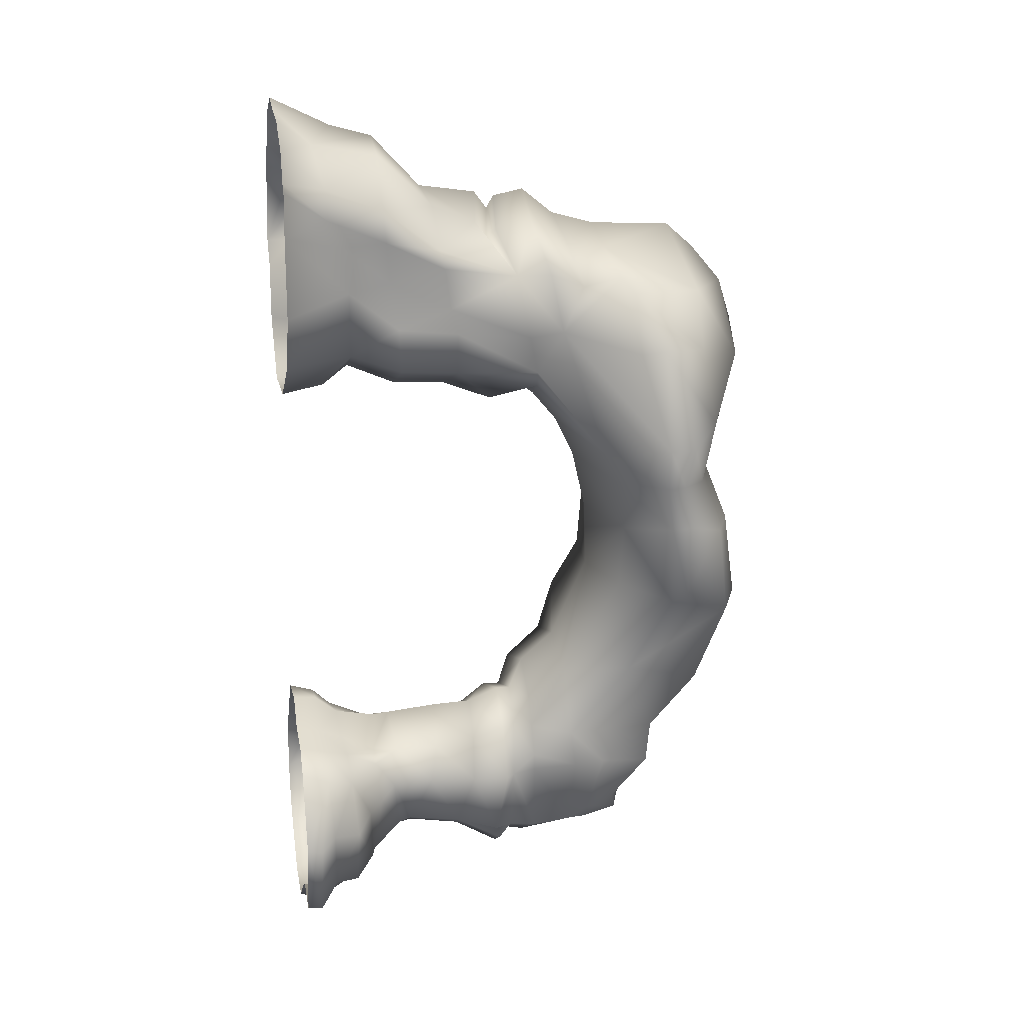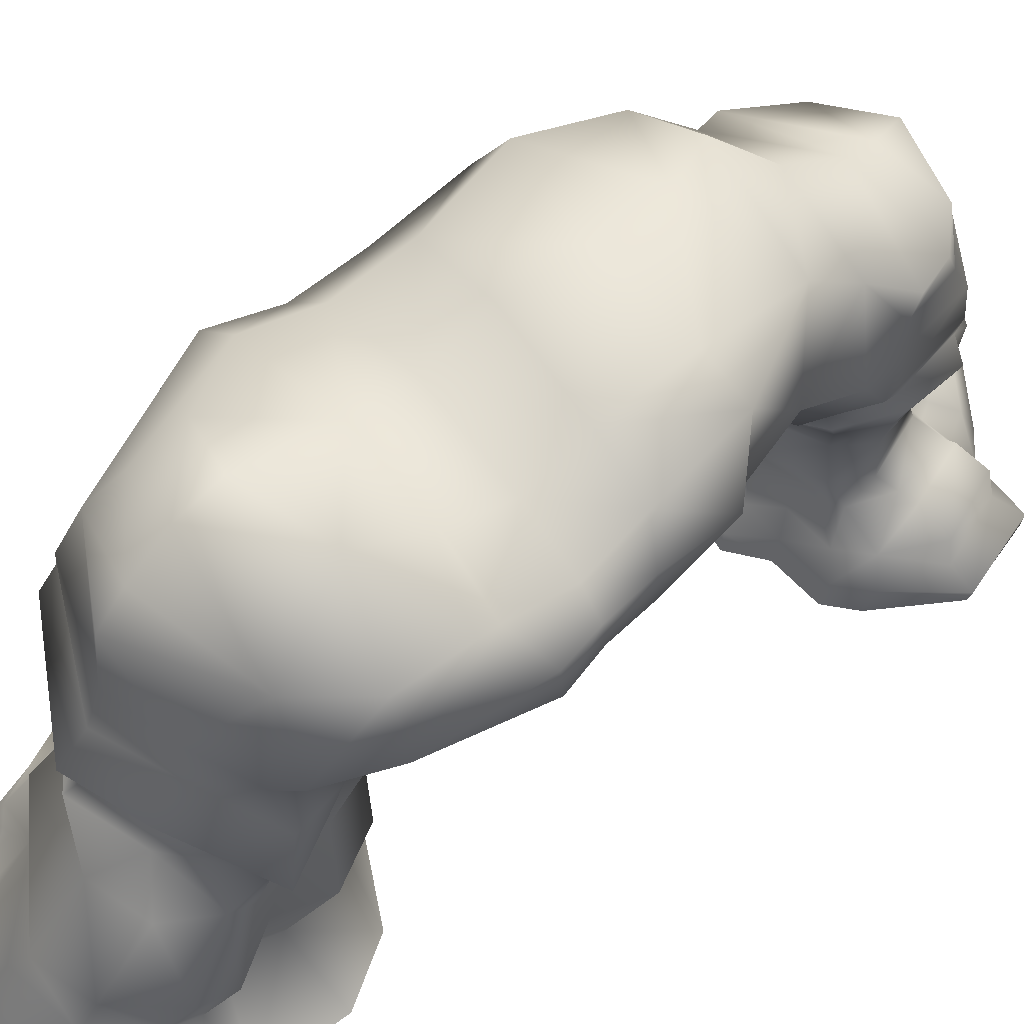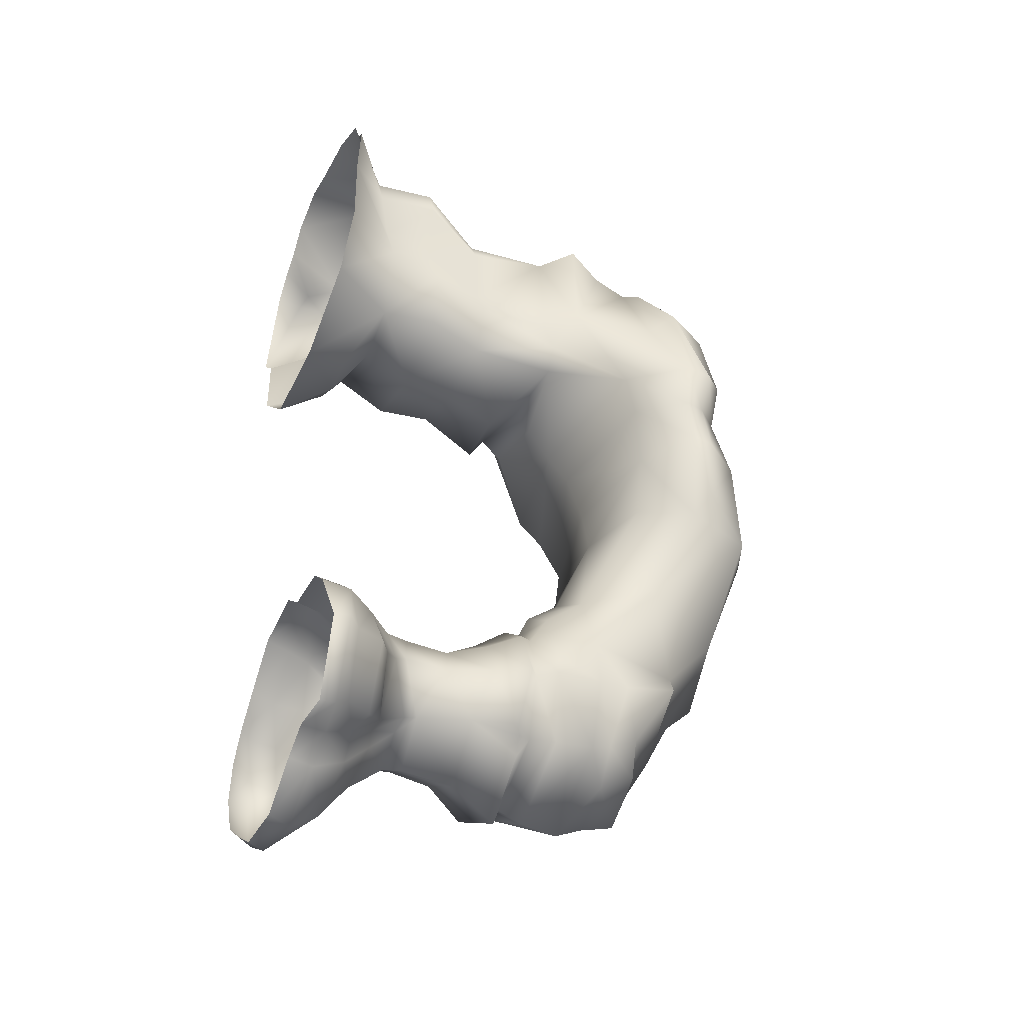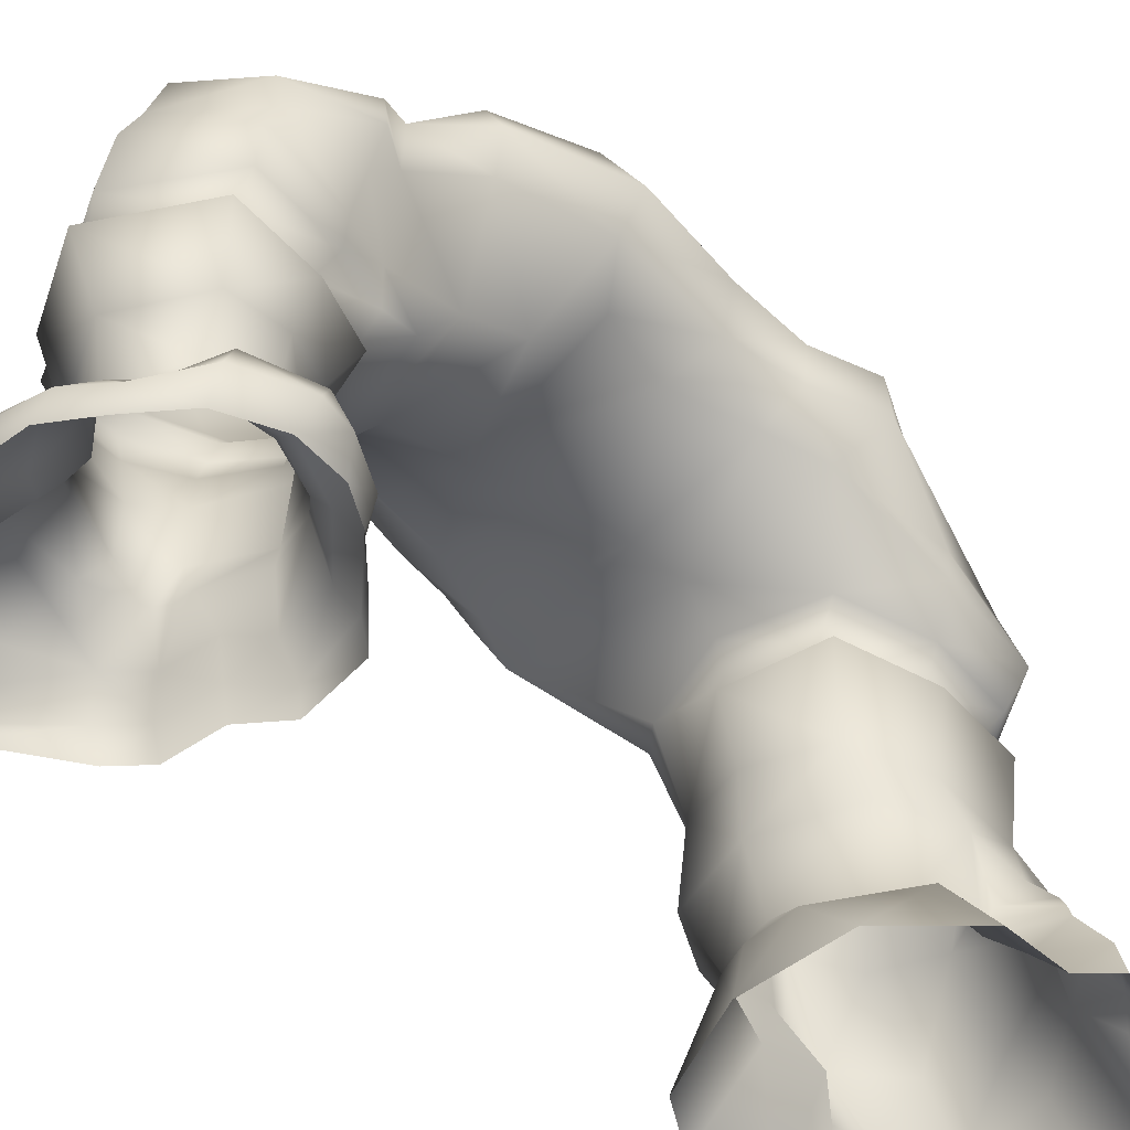
<metadata>
{"format":"obj","ext":"obj","renderer":"f3d","projection":"perspective","resolution":1024,"background":"white","views":[{"elev":17.0,"azim":79.6,"up":"+Z"},{"elev":57.8,"azim":50.7,"up":"+Y"},{"elev":-38.8,"azim":65.6,"up":"+Z"},{"elev":-43.4,"azim":-137.3,"up":"+Y"}]}
</metadata>
<code>
g default
v -167 0 415.1
v -74.52 0 446.1
v -45.85 118.7 391.4
v -124.5 935.4 -59.4
v -6.247 952.7 50.89
v -6.247 978.3 -31.16
v -222.5 106.6 -59.5
v -89.09 90.24 -152.7
v -185.8 0 -171.1
v -307.9 0 -59.02
v 255.5 0 204
v 262 0 45.66
v 157.9 131.7 73.53
v 128.6 123.9 162.2
v -358.9 0 108.5
v -295.7 0 281.5
v -285.2 50.36 266.9
v -262.4 96.35 251.7
v -294.2 115.2 107
v -345 49.85 108.2
v -229 660.5 103.7
v -24.75 674.6 178.3
v -6.247 831.9 175
v -168.5 821.5 82.41
v 218.9 562.7 -8.431
v 301 634.1 -246.9
v 376.1 753 -229.3
v -269.6 572.7 -42.02
v -266.6 535.4 121.7
v -272.9 620.2 -40.83
v -101.1 0 -868.7
v 21.46 0 -848
v 23.03 46.94 -850.8
v -101 49.57 -883
v -189.7 744.2 -972.3
v -9.399 756.5 -1094
v -30.63 732.3 -1163
v -143.2 710.3 -1099
v -264.8 44.84 -1233
v -183.5 29.58 -1289
v -166.4 0 -1285
v -240.8 0 -1229
v 321.1 0 -1076
v 275.1 0 -1233
v 278.6 29.64 -1234
v 328.6 31 -1076
v -277 0 -1146
v -268.4 0 -1065
v -294.4 39.26 -1083
v -300.1 46.77 -1135
v 204.6 448.1 -997.5
v 189.9 426.2 -1122
v 157.5 462.6 -1130
v 183 466.1 -998.5
v 11.37 452.1 -1241
v -154.7 448.3 -1152
v -122.7 474.4 -1123
v 9.494 464.3 -1207
v -131.9 460.4 -997.5
v -112 474.4 -995
v -99.2 445 -895.3
v 80.15 445 -834.5
v 76.02 474.2 -836.3
v -83.14 476.9 -889.4
v -2.555 856.3 -911.2
v -162.8 776.4 -911.2
v -191.9 869.6 -809.1
v -49.24 944 -819.5
v -123.2 568 -898.4
v -115.6 506.2 -890.6
v -117.7 504.4 -834.9
v -129.7 578.7 -775
v -190.4 683.4 -589.4
v 81.87 642.3 -551.5
v 40.06 649.4 -434.6
v -157.4 686.4 -456.5
v 233.7 683.4 -551.5
v 302.8 782.1 -575
v 350.6 767.6 -402.4
v 252.9 686.4 -422.4
v 11.24 986.4 -570.3
v -228.5 906.5 -642.5
v -195.2 883 -461.9
v -7.569 962.9 -437.5
v -228.5 774.9 -611.2
v -226.9 752.6 -416.7
v 148.8 439.7 -1166
v 174.4 0 -1227
v 171.8 48.45 -1228
v 190.8 53.46 -909.2
v 185.6 0 -899.1
v 235.2 0 -941
v 245.9 55.04 -955.8
v 60.78 573.2 -717.9
v 66.54 502.6 -775.3
v 153.3 504.4 -834.6
v 154.9 583.1 -770.7
v 9.731 0 -161.9
v 1.789 86.24 -145.9
v 103.6 137.9 -66.25
v 192.9 0 -65.69
v 75.26 68.76 365.5
v 220.4 0 370
v 249.3 0 308.9
v 153.2 90.22 282.9
v 101.4 670.7 145.1
v 203.3 847.8 66.55
v 147.4 949.4 -80.31
v 193.8 946.3 -593.6
v 186.2 926.9 -429
v 165 776.4 -911.2
v 164.7 874.5 -803.7
v 108.5 709.7 -1131
v -225.1 512.4 -14.97
v -229.1 475.8 111.5
v -256 634.1 -246.9
v -10.41 593.1 -246.9
v -4.945 541.2 -185.3
v -167.9 541.2 -148.6
v 169.6 503.2 -27.81
v 185.9 515 -97.21
v -42.51 523.7 251.7
v -70.73 465.8 234.7
v 71.78 447.9 182.6
v 94.85 517.2 204.6
v -225.4 207.6 156.3
v -205.1 165.5 183.5
v -181 118.7 257.8
v -225.4 199.1 218.7
v -171.3 237.7 -99.85
v -5.02 237.7 -149.3
v -4.033 137.9 -107.3
v -181 137.9 -36.66
v 147.5 237.7 -94.1
v 198.3 227.5 3.913
v 163.5 214.4 93.6
v 112.7 199.1 344.1
v 199.2 198.2 246.1
v 0.7667 199.1 373.7
v -308.2 730.2 -183.5
v -305.9 798.2 -193.7
v -284.7 815.6 -620.9
v -256.3 827.1 -426.6
v -162.8 687.8 -914.9
v -190.7 764.7 -788.3
v -211 835.2 -795.5
v -189.7 704.5 -965.2
v -108.8 363 -1115
v -98.48 387.4 -1005
v 19.71 360.4 -1184
v 150.8 345.9 -1113
v 178.4 377.9 -1006
v 55.98 386.9 -870
v 141.3 382.5 -925.3
v 161 445 -895.3
v -70.01 385 -925.6
v -166.6 113.4 -1201
v -190.3 114 -1071
v -134.2 172.5 -1044
v -128.1 157.7 -1164
v -89.54 218.3 -1122
v -104.6 161.2 -1186
v 219 113.4 -1201
v 141.7 109.9 -1194
v 167.6 152.2 -1175
v 210.8 145.9 -1051
v 271.2 114 -1071
v 119.8 215.9 -946.7
v 131 166.3 -948.1
v 151.3 165 -963.5
v -85.56 84.85 -910.4
v 21.92 92.12 -887.2
v 15.29 179.7 -905.3
v -77.47 166.7 -943.4
v -64.2 309.2 -949.7
v -79.96 216 -946.8
v 12.7 208.2 -902
v 12.42 313.9 -892
v -95.92 217 -1015
v -91.69 295 -1013
v -87.47 268.4 -1116
v 12.67 257.2 -1170
v 12.71 219.7 -1177
v 69.69 218.9 -1127
v 117.3 244.7 -1115
v 119.5 218.4 -1122
v 151.8 287.9 -1013
v 156.1 204.4 -1015
v 117.2 303.2 -949
v -232.3 0 -1005
v -254.8 32.61 -1011
v -100.7 164.9 -964.9
v -150.5 566.4 -979.2
v -145.8 509 -982.1
v 7.8 797.8 -1021
v 214.3 754.8 -972.3
v 147.8 470.5 -891.3
v 219 106.2 -974.1
v 206.3 588.5 -900.9
v 200.2 508 -949.2
v 195.7 509.1 -983.8
v 195.7 601.2 -981.9
v 230.1 710.6 -747.7
v 343.6 812.1 -402.4
v 340.7 804 -542.9
v 280.2 906.5 -604.6
v 301 883 -423.9
v 284.7 839.8 -41.39
v 222 465.8 111
v 280.5 523.7 121.7
v 217.2 202.8 183.8
v 171.4 92.21 223.7
v 270.3 0 294.6
v -48.03 447.7 211.2
v 66.75 428.3 169.6
v -178.8 439.4 98.21
v -182.5 460 -0.1177
v 9.815 503.1 -153.9
v -132.3 481.9 -139.2
v 162.4 352.8 -15.53
v 141.3 341.9 32.3
v 180.9 324.6 122.4
v -138.6 612.9 -671.1
v -12.7 950.6 -726.3
v -10.41 921.6 -208.3
v 168.5 893.3 -208.3
v -244.9 841.6 -208.3
v -249.1 607.2 90.49
v -35.05 587.1 200.6
v 98.1 593.4 154.9
v 252.9 597.1 91.82
v 279.4 713.3 -48.16
v 221.5 680.5 101
v 302.6 865.7 -192.4
v 259.4 702.4 73.87
v 329.2 750.2 -32.43
v 369.5 806.1 -229.3
v -9.987 446.6 -193
v -168.8 463.7 -156.3
v -226 437.9 -13.47
v -230 406.1 121.1
v -59.32 423.2 245.5
v 68.39 403.9 200.2
v 117.2 358.6 -107.4
v -6.716 343.7 -154.2
v -137.8 337.8 -116.6
v -225.4 226.8 14.61
v -225.4 212.7 118.4
v -194.6 297.6 148.2
v -192.9 322.8 3.644
v -3.512 298.1 268.7
v 167.8 318.7 157.5
v 113.2 309.4 239.7
v 145.8 520.9 -134.2
v -168.9 631.4 -972.6
v -150.5 652.9 -1094
v -24.86 658.9 -1189
v 92.43 646.9 -1158
v 194.4 662.5 -978.1
v 158.4 637.5 -1102
v 163.9 691.7 -1077
v 15.02 626.4 -319.7
v 282.1 663.7 -313.3
v -211.1 663.7 -331.1
v -259.2 738.2 -296.9
v -271.9 794 -306.8
v -212.6 838.9 -330.6
v -6.988 911.6 -319.2
v 187.8 880.5 -315.2
v 346.8 792.7 -313.2
v 306 838.9 -312.8
v 355 755.5 -313.2
v 169.9 513.6 -1129
v 169.9 592.5 -1122
v 2.453 516.5 -1222
v -157.7 513.6 -1129
v -157.7 596.4 -1121
v -21.01 601.3 -1217
v 175.2 506.2 -890.6
v -181 129 81.57
v -199.8 166 83.51
v -307.9 0 61.08
v -253.1 57.23 65.19
v -256.5 135.1 194.5
v -252.2 170.2 165
v -260.2 177.2 135.9
v -281.3 143.3 117.3
v -251.2 0 333.3
v -246.1 57.85 272.4
v -208.1 0 362.1
v 18.16 149 -1237
v -98.44 0 -1328
v -123.8 37.15 -1326
v 21.13 39.28 -1346
v 21.46 0 -1332
v 120.8 45.94 -1274
v 114.7 0 -1263
v 91.38 161 -1189
v 106.8 158 -1161
v 166.5 434.2 -1133
v 100.2 166.3 -948
v 84.43 0 -895.1
v 84.14 50.98 -905.8
v 155.2 157.7 -1164
v 183.2 172.9 -1040
v 237.6 66.3 -1197
v 283.2 61.83 -1068
v 2.1 0 429.8
v 121.7 0 416.3
v -133 83.74 -1271
v -170.7 66.15 -1252
v -247.9 97.29 -1205
v -177.9 0 -946.1
v -182 47.56 -959.5
v -152.7 101.4 -979.2
v -276.4 97.85 -1102
v -239.4 76.73 -1025
v 21.92 96.46 -1311
v 112.6 106.9 -1245
v 165.4 101.4 -929.5
v 69.92 97.16 -928.7
v -142.9 881.6 27.39
v -6.247 889.1 125.4
g rock_009 rock_009
f 1 2 3
f 4 5 6
f 8 9 7
f 7 9 10
f 12 13 11
f 11 13 14
f 16 17 15
f 17 18 15
f 15 18 20
f 18 19 20
f 21 22 24
f 24 22 23
f 25 26 27
f 28 29 30
f 32 33 31
f 31 33 34
f 35 36 38
f 38 36 37
f 39 40 42
f 42 40 41
f 44 45 43
f 43 45 46
f 48 49 47
f 47 49 50
f 51 52 54
f 54 52 53
f 55 56 58
f 58 56 57
f 56 59 57
f 57 59 60
f 61 62 64
f 64 62 63
f 66 67 65
f 65 67 68
f 70 71 69
f 69 71 72
f 73 74 76
f 76 74 75
f 77 78 80
f 80 78 79
f 82 83 81
f 81 83 84
f 85 73 86
f 86 73 76
f 55 58 87
f 87 58 53
f 89 45 88
f 88 45 44
f 91 92 90
f 90 92 93
f 94 95 97
f 97 95 96
f 75 74 80
f 80 74 77
f 99 100 98
f 98 100 101
f 102 103 105
f 105 103 104
f 22 106 23
f 23 106 107
f 6 5 108
f 108 5 107
f 109 81 110
f 110 81 84
f 111 65 112
f 112 65 68
f 37 36 113
f 115 29 114
f 114 29 28
f 116 117 119
f 119 117 118
f 120 121 25
f 25 121 26
f 123 124 122
f 122 124 125
f 115 123 29
f 29 123 122
f 126 127 129
f 129 127 128
f 131 132 130
f 130 132 133
f 134 100 131
f 131 100 132
f 14 13 136
f 136 13 135
f 102 105 137
f 137 105 138
f 3 139 128
f 128 139 129
f 21 24 140
f 140 24 141
f 142 85 143
f 143 85 86
f 144 145 66
f 66 145 146
f 38 147 35
f 82 142 83
f 83 142 143
f 66 146 67
f 149 59 148
f 148 59 56
f 56 55 148
f 148 55 150
f 151 150 87
f 87 150 55
f 151 52 152
f 152 52 51
f 62 153 155
f 155 153 154
f 156 153 61
f 61 153 62
f 157 158 160
f 160 158 159
f 161 162 160
f 163 164 165
f 166 167 165
f 165 167 163
f 168 169 170
f 171 172 174
f 174 172 173
f 176 177 175
f 175 177 178
f 180 181 179
f 179 181 161
f 181 182 161
f 161 182 183
f 184 185 186
f 186 185 188
f 188 185 187
f 168 189 177
f 177 189 178
f 92 43 93
f 93 43 46
f 49 48 191
f 191 48 190
f 159 192 179
f 179 192 176
f 175 180 176
f 176 180 179
f 149 156 59
f 59 156 61
f 193 194 69
f 69 194 70
f 147 144 35
f 35 144 66
f 65 195 66
f 66 195 35
f 196 195 111
f 111 195 65
f 51 54 155
f 155 54 197
f 152 51 154
f 154 51 155
f 188 187 168
f 168 187 189
f 198 167 166
f 199 200 202
f 202 200 201
f 112 203 111
f 111 203 199
f 204 205 207
f 207 205 206
f 107 208 108
f 120 25 209
f 209 25 210
f 212 14 211
f 211 14 136
f 213 11 212
f 212 11 14
f 123 214 124
f 124 214 215
f 214 123 216
f 216 123 115
f 216 115 217
f 217 115 114
f 119 118 219
f 219 118 218
f 136 135 221
f 221 135 220
f 211 136 222
f 222 136 221
f 97 203 77
f 77 203 78
f 94 97 74
f 74 97 77
f 72 94 223
f 145 72 223
f 145 85 146
f 146 85 142
f 67 146 82
f 82 146 142
f 68 67 224
f 112 68 224
f 78 203 206
f 206 203 112
f 6 108 225
f 225 108 226
f 6 225 4
f 4 225 227
f 30 29 228
f 228 229 21
f 21 229 22
f 106 22 230
f 230 22 229
f 231 25 233
f 233 25 232
f 232 25 27
f 108 208 234
f 236 208 235
f 235 208 107
f 208 236 234
f 234 236 237
f 78 205 79
f 79 205 204
f 78 206 205
f 233 232 235
f 235 232 236
f 107 233 235
f 232 27 236
f 236 27 237
f 218 238 219
f 219 238 239
f 241 216 240
f 240 216 217
f 241 242 216
f 216 242 214
f 215 214 243
f 243 214 242
f 134 131 244
f 244 131 245
f 245 131 246
f 246 131 130
f 248 249 247
f 247 249 250
f 139 251 129
f 129 251 249
f 252 253 138
f 138 253 137
f 243 242 251
f 251 242 249
f 249 242 241
f 249 241 250
f 250 241 240
f 239 238 246
f 246 238 245
f 254 244 238
f 238 244 245
f 221 220 120
f 120 220 121
f 222 221 209
f 209 221 120
f 213 212 104
f 104 212 105
f 105 212 138
f 138 212 211
f 138 211 252
f 252 211 222
f 222 209 252
f 69 72 144
f 144 72 145
f 147 255 144
f 144 255 69
f 255 147 256
f 256 147 38
f 256 38 257
f 257 38 37
f 257 37 258
f 258 37 113
f 260 261 259
f 259 261 196
f 199 259 111
f 111 259 196
f 75 80 262
f 262 80 263
f 75 262 76
f 76 262 264
f 76 264 86
f 86 264 265
f 143 86 266
f 266 86 265
f 83 143 267
f 267 143 266
f 84 83 268
f 268 83 267
f 84 268 110
f 110 268 269
f 270 204 271
f 271 204 207
f 272 79 270
f 270 79 204
f 80 79 263
f 263 79 272
f 273 274 201
f 201 274 202
f 275 276 278
f 278 276 277
f 194 193 276
f 276 193 277
f 71 95 72
f 72 95 94
f 203 97 199
f 199 97 279
f 96 279 97
f 71 70 64
f 273 275 274
f 274 275 278
f 95 63 96
f 96 63 197
f 194 60 70
f 70 60 64
f 279 200 199
f 201 200 54
f 53 273 54
f 54 273 201
f 58 57 275
f 275 57 276
f 60 194 57
f 57 194 276
f 63 95 64
f 64 95 71
f 197 279 96
f 53 58 273
f 273 58 275
f 54 200 197
f 197 200 279
f 63 62 197
f 197 62 155
f 64 60 61
f 61 60 59
f 280 281 247
f 247 281 248
f 10 282 283
f 18 284 19
f 284 285 19
f 19 285 287
f 285 286 287
f 16 288 17
f 128 18 289
f 289 18 17
f 280 283 19
f 19 283 20
f 283 282 20
f 20 282 15
f 127 284 128
f 128 284 18
f 126 285 127
f 127 285 284
f 248 286 126
f 126 286 285
f 248 281 286
f 286 281 287
f 281 280 287
f 287 280 19
f 290 289 288
f 288 289 17
f 161 183 162
f 162 183 291
f 293 294 292
f 292 294 295
f 294 296 295
f 295 296 297
f 184 298 183
f 183 298 291
f 183 182 184
f 184 182 185
f 184 299 298
f 296 89 297
f 297 89 88
f 254 238 218
f 254 218 118
f 26 254 117
f 117 254 118
f 254 121 244
f 244 121 220
f 244 220 134
f 134 220 135
f 12 101 13
f 13 101 100
f 13 100 135
f 135 100 134
f 254 26 121
f 185 151 187
f 187 151 152
f 182 150 185
f 185 150 151
f 148 150 181
f 181 150 182
f 181 180 148
f 148 180 149
f 156 149 175
f 175 149 180
f 175 178 156
f 156 178 153
f 154 153 189
f 189 153 178
f 187 152 189
f 189 152 154
f 300 87 53
f 151 87 300
f 52 151 300
f 53 52 300
f 263 272 26
f 26 272 27
f 117 262 26
f 26 262 263
f 262 117 264
f 264 117 116
f 264 116 265
f 265 116 140
f 266 265 141
f 141 265 140
f 267 266 227
f 227 266 141
f 268 267 225
f 225 267 227
f 269 268 226
f 226 268 225
f 270 271 237
f 237 271 234
f 272 270 27
f 27 270 237
f 253 243 251
f 209 215 243
f 124 215 209
f 124 209 125
f 125 209 210
f 106 230 233
f 233 230 231
f 107 106 233
f 249 126 129
f 249 248 126
f 290 128 289
f 10 283 7
f 7 283 280
f 9 8 98
f 98 8 99
f 42 47 39
f 39 47 50
f 168 177 301
f 301 177 173
f 32 302 33
f 33 302 303
f 168 301 169
f 302 91 303
f 303 91 90
f 165 164 304
f 304 164 299
f 188 305 186
f 186 305 304
f 166 305 198
f 198 305 170
f 306 164 163
f 307 306 167
f 167 306 163
f 198 307 167
f 253 251 137
f 137 251 139
f 3 102 139
f 139 102 137
f 3 308 102
f 102 308 309
f 102 309 103
f 290 1 128
f 128 1 3
f 3 2 308
f 209 243 252
f 310 311 157
f 157 311 312
f 292 41 293
f 293 41 40
f 313 314 190
f 190 314 191
f 315 158 317
f 317 158 316
f 157 312 158
f 158 312 316
f 316 49 317
f 317 49 191
f 50 49 316
f 39 50 312
f 312 50 316
f 312 311 39
f 39 311 40
f 293 40 310
f 310 40 311
f 294 293 318
f 318 293 310
f 294 318 296
f 296 318 319
f 296 319 89
f 89 319 164
f 45 89 306
f 306 89 164
f 45 306 46
f 46 306 307
f 46 307 93
f 93 307 198
f 320 90 198
f 198 90 93
f 321 303 320
f 320 303 90
f 33 303 172
f 172 303 321
f 34 33 171
f 171 33 172
f 191 314 317
f 317 314 315
f 315 171 192
f 192 171 174
f 34 171 314
f 314 171 315
f 31 34 313
f 313 34 314
f 160 159 161
f 161 159 179
f 160 162 157
f 157 162 310
f 169 320 170
f 170 320 198
f 173 177 174
f 174 177 176
f 192 159 315
f 315 159 158
f 162 291 310
f 310 291 318
f 298 319 291
f 291 319 318
f 299 164 298
f 298 164 319
f 301 173 321
f 321 173 172
f 169 301 320
f 320 301 321
f 304 299 186
f 186 299 184
f 305 166 304
f 304 166 165
f 305 188 170
f 170 188 168
f 192 174 176
f 116 28 30
f 114 28 119
f 119 28 116
f 217 114 219
f 219 114 119
f 240 217 239
f 239 217 219
f 250 240 246
f 246 240 239
f 247 250 130
f 130 250 246
f 280 247 133
f 133 247 130
f 7 280 133
f 132 8 133
f 133 8 7
f 99 8 132
f 100 99 132
f 199 202 259
f 274 260 202
f 202 260 259
f 274 278 258
f 258 278 257
f 278 277 257
f 257 277 256
f 277 193 256
f 256 193 255
f 69 255 193
f 94 74 223
f 223 74 73
f 145 223 85
f 85 223 73
f 35 195 36
f 36 195 261
f 261 195 196
f 258 113 260
f 260 113 261
f 274 258 260
f 113 36 261
f 24 322 141
f 141 322 227
f 23 323 24
f 24 323 322
f 107 323 23
f 227 322 4
f 323 5 322
f 322 5 4
f 107 5 323
f 226 108 234
f 271 269 234
f 234 269 226
f 110 269 207
f 207 269 271
f 109 110 206
f 206 110 207
f 112 109 206
f 67 82 224
f 224 82 81
f 112 224 109
f 109 224 81
f 140 30 21
f 21 30 228
f 116 30 140
f 122 229 29
f 29 229 228
f 230 229 125
f 125 229 122
f 231 230 210
f 210 230 125
f 210 25 231
f 252 243 253

</code>
